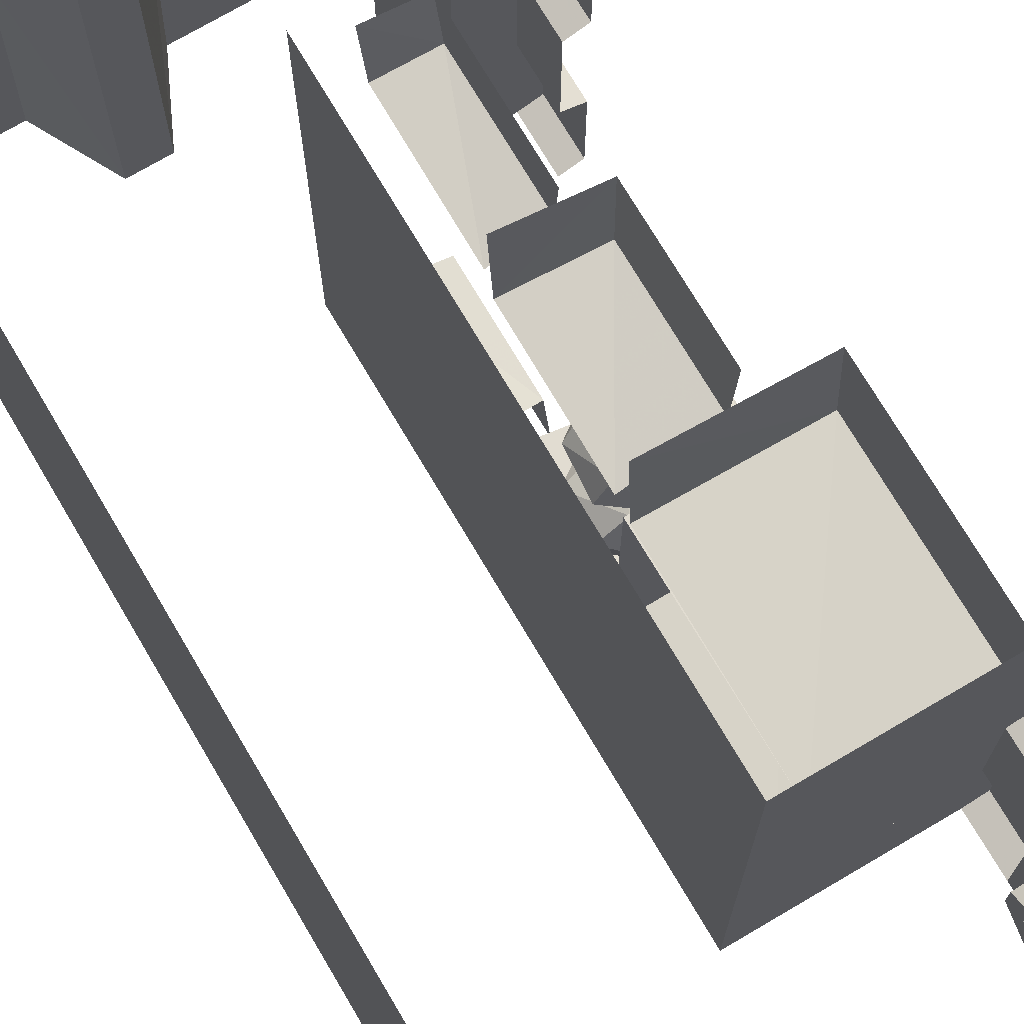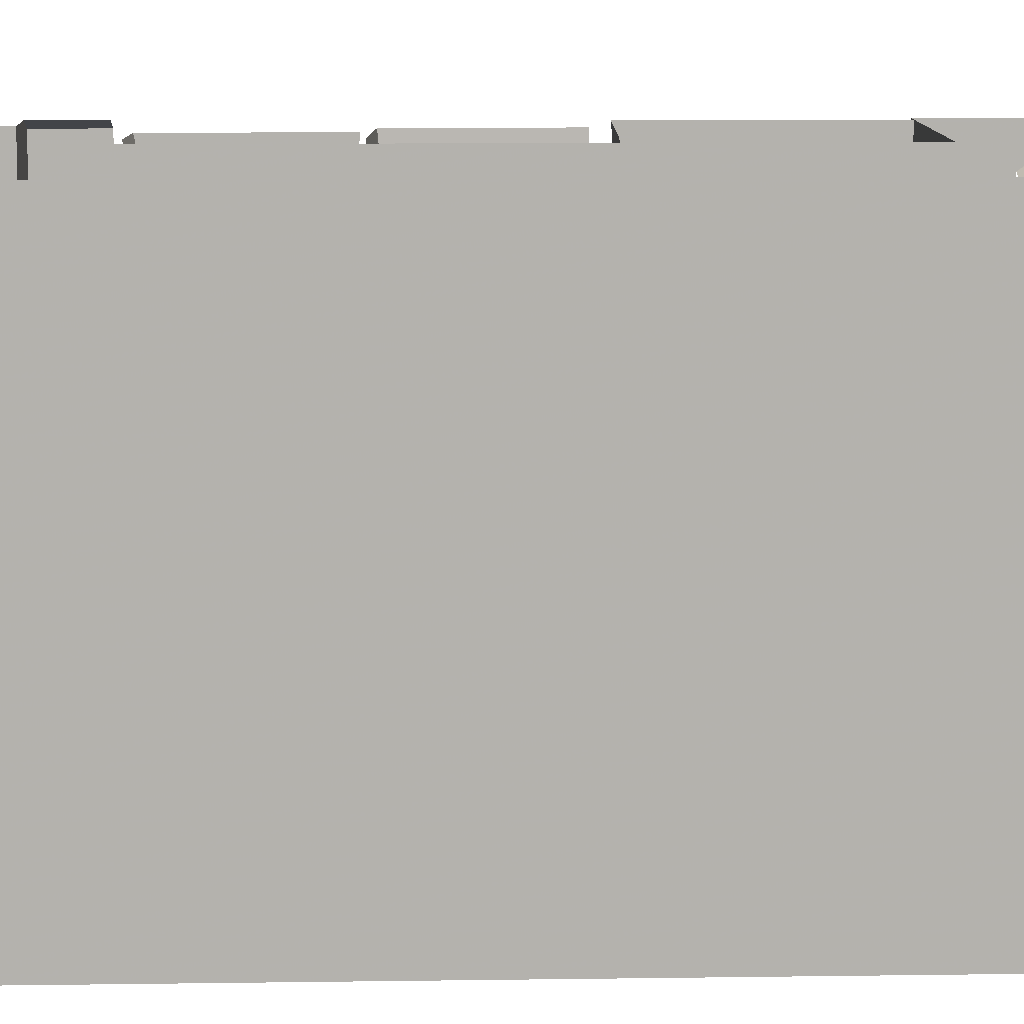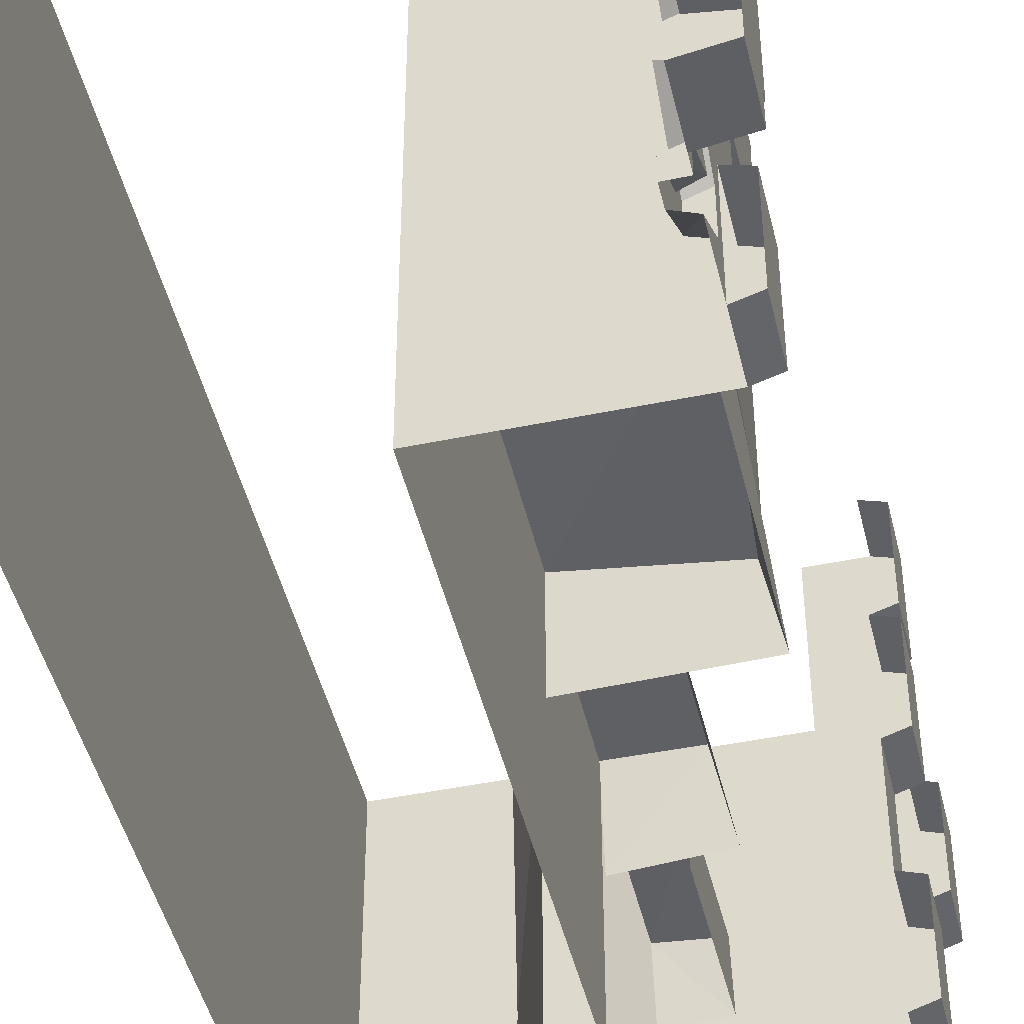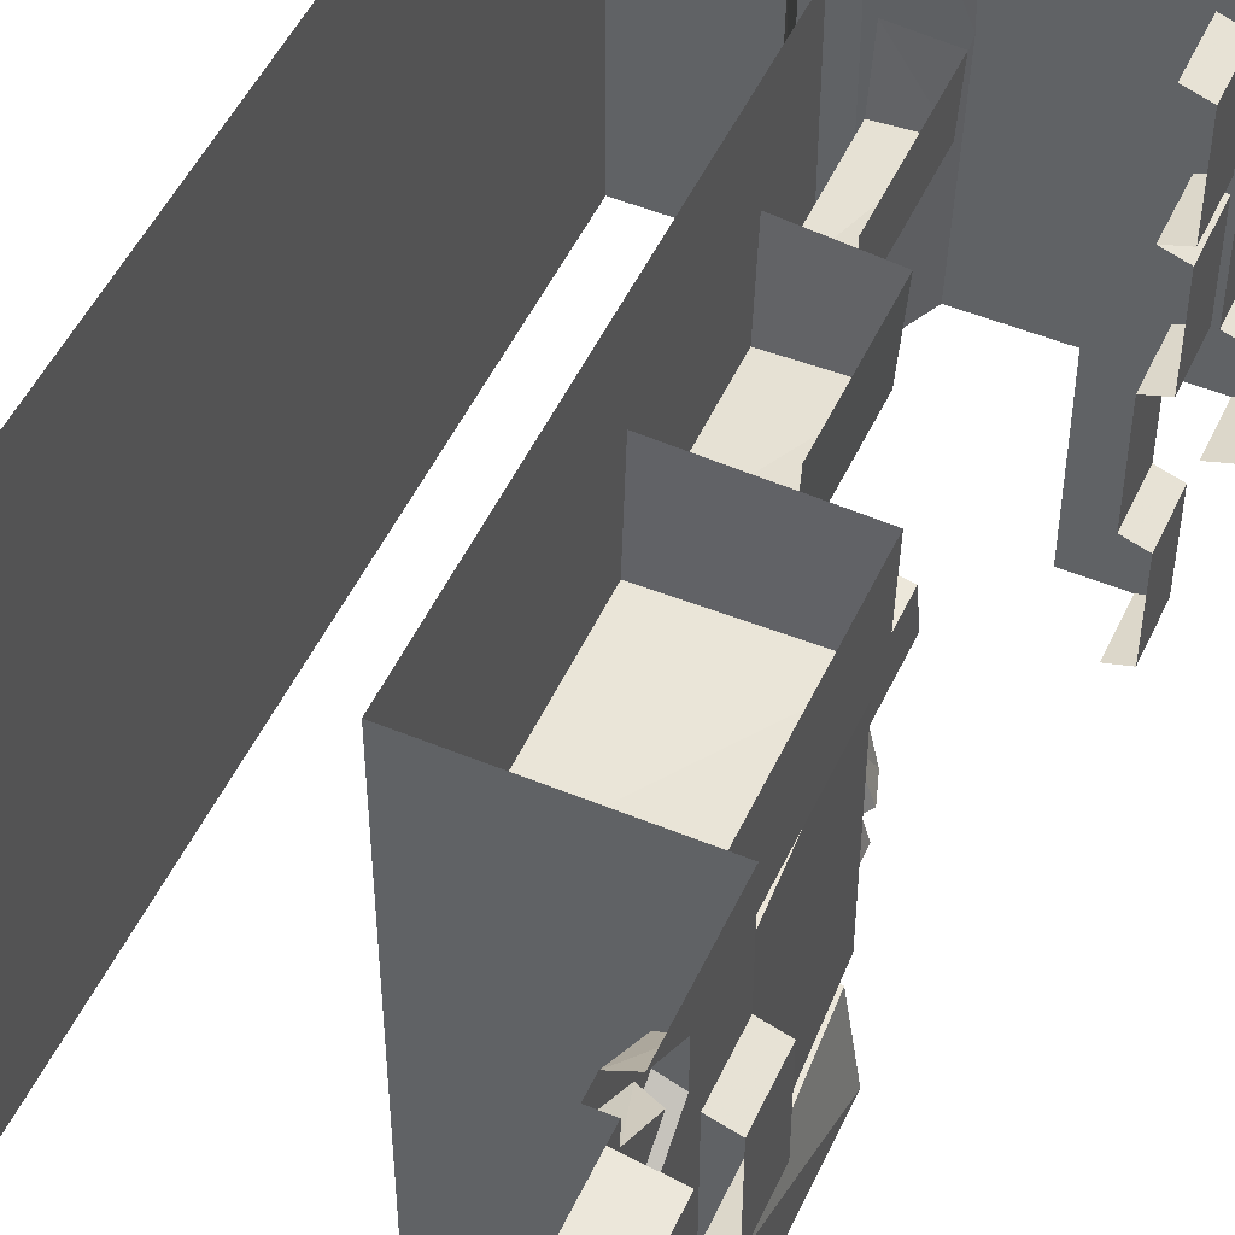
<metadata>
{"format":"obj","ext":"obj","renderer":"f3d","projection":"perspective","resolution":1024,"background":"white","views":[{"elev":73.0,"azim":149.5,"up":"+Z"},{"elev":10.6,"azim":87.9,"up":"+Z"},{"elev":-46.3,"azim":-166.7,"up":"+Z"},{"elev":50.3,"azim":-155.6,"up":"+Z"}]}
</metadata>
<code>
v -0.4141 -0.125 -0.25
v -0.5 -0.125 -0.2344
v -0.5 0 -0.2344
v -0.4141 0 -0.25
v -0.5 -0.125 -0.2656
v -0.5 -0.125 -0.4844
v -0.4141 -0.125 -0.5
v -0.4141 -0.1562 -0.4375
v -0.4141 -0.1562 -0.2969
v -0.4141 -0.1562 -0.2031
v -0.4141 -0.125 0
v -0.5 -0.125 -0.01562
v -0.5 0 -0.01562
v -0.4141 0 0
v -0.5 0 -0.4844
v -0.4141 0 -0.5
v -0.5 0 -0.2656
v -0.4141 -0.125 0.25
v -0.5 -0.125 0.2656
v -0.5 0 0.2656
v -0.4141 0 0.25
v -0.5 -0.125 0.2344
v -0.5 -0.125 0.01562
v -0.4141 -0.1562 0.04688
v -0.4141 -0.1562 0.2031
v -0.4141 -0.1562 0.2969
v -0.4141 -0.125 0.5
v -0.5 -0.125 0.4844
v -0.5 0 0.4844
v -0.4141 0 0.5
v -0.5 0 0.01562
v -0.5 0 0.2344
v -0.4141 -0.2578 0.375
v -0.4141 -0.1562 0.4531
v -0.375 -0.1562 0.2812
v -0.375 -0.2734 0.375
v -0.375 -0.1562 0.4688
v -0.4141 -0.1562 0.5
v -0.4141 -0.2578 0.125
v -0.375 -0.1562 0.03125
v -0.375 -0.2734 0.125
v -0.375 -0.1562 0.2188
v -0.375 -0.1953 0.25
v -0.375 -0.3125 0.3438
v -0.375 -0.3125 0.4062
v -0.375 -0.1953 0.5
v -0.375 -0.1562 0.5
v -0.4141 -0.2578 -0.125
v -0.4141 -0.1562 -0.04688
v -0.375 -0.1562 -0.2188
v -0.375 -0.2734 -0.125
v -0.375 -0.1562 -0.03125
v -0.4141 -0.2578 -0.375
v -0.375 -0.1562 -0.4531
v -0.375 -0.2734 -0.375
v -0.375 -0.1562 -0.2812
v -0.375 -0.1953 -0.25
v -0.375 -0.3125 -0.1562
v -0.375 -0.3125 -0.09375
v -0.375 -0.1953 0
v -0.4141 -0.2109 -0.25
v -0.4141 -0.3125 -0.3281
v -0.4141 -0.3125 -0.1719
v -0.375 -0.3125 -0.3438
v -0.375 -0.3125 -0.4062
v -0.375 -0.1953 -0.5
v -0.4141 -0.2109 -0.5
v -0.4141 -0.3125 -0.4219
v -0.4141 -0.3438 -0.5
v -0.4141 -0.3438 -0.375
v -0.4141 -0.3438 -0.25
v -0.4141 -0.3438 -0.125
v -0.4141 -0.3125 -0.07812
v -0.4141 -0.3438 0
v -0.4141 -0.3125 0.07812
v -0.4141 -0.2109 0
v -0.4141 -0.2109 0.25
v -0.4141 -0.3125 0.1719
v -0.4141 -0.3125 0.3281
v -0.375 -0.3125 0.1562
v -0.375 -0.3125 0.09375
v -0.4141 -0.2109 0.5
v -0.4141 -0.3125 0.4219
v -0.4141 -0.3438 0.5
v -0.4141 -0.3438 0.375
v -0.4141 -0.4688 0.5
v -0.4141 -0.4688 0.25
v 0 -0.4688 0.5
v -0.4141 -0.4688 0
v 0 -0.4688 -0.5
v 0 -1.625 -0.5
v 0 -1.625 0.5
v -0.375 -0.1562 -0.5
v -0.4141 -0.1562 -0.5
v -0.4141 -0.3438 0.25
v -0.4609 -0.4688 0.2344
v -0.4609 -0.4688 0.01562
v -0.4609 -0.3438 0.01562
v -0.4141 -0.4688 -0.25
v -0.4141 -0.4688 -0.5
v -0.4609 -0.4688 -0.4844
v -0.4609 -0.3438 -0.4844
v -0.4141 -0.3438 0.125
v -0.4609 -0.4688 -0.2656
v -0.4609 -0.3438 -0.2656
v -0.4609 -0.3438 0.2344
v -0.1875 -1.555 0.3828
v -0.1875 -1.578 0.5
v -0.1875 -1.266 0.5
v -0.1875 -1.273 0.3828
v -0.07812 -1.266 0.3594
v -0.07812 -1.562 0.3672
v -0.07812 -1.586 0.5
v -0.1875 -1.578 -0.5
v -0.1875 -1.555 -0.3828
v -0.1875 -1.289 -0.3828
v -0.1875 -1.266 -0.5
v -0.07812 -1.562 -0.3672
v -0.07812 -1.281 -0.3594
v -0.07812 -1.586 -0.5
v -0.2578 -0.9453 0.5
v -0.25 -0.9453 0.3281
v -0.25 -1.227 0.3281
v -0.2578 -1.242 0.5
v -0.07812 -1.242 0.3047
v -0.07812 -1.258 0.5
v -0.07812 -0.9375 0.2969
v -0.2266 -0.9375 -0.3359
v -0.2578 -0.9453 -0.5
v -0.2578 -1.242 -0.5
v -0.2266 -1.219 -0.3359
v -0.07812 -1.234 -0.3203
v -0.07812 -0.9297 -0.3125
v -0.07812 -1.258 -0.5
v -0.3828 -0.8906 0.2969
v -0.3828 -0.9062 0.5
v -0.3828 -0.4688 0.5
v -0.3828 -0.4688 0.2969
v -0.07812 -0.4688 0.2734
v -0.07812 -0.8984 0.2812
v -0.07812 -0.9141 0.5
v -0.3828 -0.9062 -0.5
v -0.3516 -0.9141 -0.3203
v -0.3828 -0.4688 -0.2969
v -0.3828 -0.4688 -0.5
v -0.07812 -0.9141 -0.2812
v -0.07812 -0.4688 -0.2734
v -0.07812 -0.9141 -0.5
v -0.3594 -0.9141 -0.25
v -0.3594 -0.9141 0.25
v -0.3828 -0.4688 0.25
v -0.3828 -0.4688 -0.25
v -0.07812 -0.9141 -0.2656
v -0.07812 -0.9141 0.2656
v -0.4141 -1.75 -0.5
v -0.4609 -1.75 -0.4844
v -0.4609 -1.625 -0.4844
v -0.4141 -1.625 -0.5
v -0.4609 -1.75 -0.2656
v -0.4141 -1.75 -0.25
v -0.4141 -1.625 -0.25
v -0.4609 -1.625 -0.2656
v -0.3047 -1.75 -0.5
v -0.4141 -1.75 0
v -0.4141 -1.625 0
v -0.4609 -1.625 0.01562
v -0.4609 -1.75 0.01562
v -0.4609 -1.625 0.2344
v -0.4609 -1.75 0.2344
v -0.4141 -1.625 0.25
v -0.4141 -1.75 0.25
v -0.4609 -1.625 0.2656
v -0.4609 -1.75 0.2656
v -0.4609 -1.625 0.4844
v -0.4609 -1.75 0.4844
v -0.4141 -1.625 0.5
v -0.4141 -1.75 0.5
v -0.3047 -1.75 0.5
v -0.3047 -2 -0.5
v -0.3047 -2 0.5
v -0.4141 -2.125 -0.5
v -0.4609 -2.125 -0.4844
v -0.4609 -2 -0.4844
v -0.4141 -2 -0.5
v -0.4609 -2.125 -0.2656
v -0.4141 -2.125 -0.25
v -0.4141 -2 -0.25
v -0.4609 -2 -0.2656
v 0 -2.125 -0.5
v -0.4141 -2.125 0
v -0.4141 -2 0
v -0.4609 -2 0.01562
v -0.4609 -2.125 0.01562
v -0.4609 -2 0.2344
v -0.4609 -2.125 0.2344
v -0.4141 -2 0.25
v -0.4141 -2.125 0.25
v -0.4141 -2 0.5
v -0.4141 -2.125 0.5
v 0 -2.125 0.5
v -0.01562 -2.125 0
v 0.07812 -1.961 0.5
v 0.07812 -1.961 -0.5
v 0.1641 -1.961 -0.5
v 0.1641 -1.961 0.5
v 0.2422 -2.125 0
v 0.25 -2.125 0.5
v 0.5 -2.125 0.5
v 0.5 -2.125 -0.5
v 0.5 0 -0.5
v 0.5 0 0.5
v 0.25 -2.125 -0.5
v -0.2578 -1.039 0.2344
v -0.2734 -1.094 0.2031
v -0.1562 -1.102 0.2031
v -0.1797 -1.023 0.2344
v -0.2578 -0.9531 0.2188
v -0.2656 -0.9688 0.1953
v -0.2578 -0.9844 0.1953
v -0.2578 -1.023 0.2031
v -0.3125 -1.016 0.1406
v -0.3281 -1.047 0.1406
v -0.3125 -1.094 0.1406
v -0.25 -1.133 0.1406
v -0.1641 -1.133 0.1328
v -0.08594 -1.078 0.125
v -0.1094 -0.9844 0.1875
v -0.1797 -0.9375 0.1875
v -0.1406 -0.9375 0.125
v -0.07812 -0.9844 0.125
v -0.1172 -0.9844 0.0625
v -0.1875 -0.9375 0.07812
v -0.2656 -0.9531 0.0625
v -0.2031 -1.023 0.03125
v -0.2734 -1.039 0.04688
v -0.2734 -0.9688 0.08594
v -0.2656 -0.9453 0.09375
v -0.3203 -0.9453 0.1016
v -0.3203 -0.9219 0.1016
v -0.3359 -0.9375 0.1406
v -0.3359 -0.9219 0.1406
v -0.3125 -0.9219 0.1797
v -0.3125 -0.9453 0.1797
v -0.2578 -0.9453 0.1875
v -0.1641 -1.102 0.0625
v -0.2812 -1.094 0.07812
v -0.2656 -1.023 0.07812
v -0.2656 -0.9844 0.08594
v -0.2812 -0.9844 0.1172
v -0.3047 -0.9688 0.125
v -0.3203 -0.9531 0.1406
v -0.2969 -0.9688 0.1562
v -0.2734 -0.9844 0.1641
v -0.2734 -1.008 0.1562
v -0.3125 -0.9922 0.1406
v -0.2812 -1.008 0.125
v -0.2969 -1.039 -0.04688
v -0.2969 -1.094 -0.07812
v -0.1875 -1.102 -0.03906
v -0.2266 -1.023 -0.01562
v -0.2812 -0.9531 -0.0625
v -0.2812 -0.9688 -0.08594
v -0.2812 -0.9844 -0.07812
v -0.2812 -1.023 -0.07031
v -0.3125 -1.016 -0.1484
v -0.3281 -1.047 -0.1562
v -0.3125 -1.094 -0.1484
v -0.25 -1.133 -0.1328
v -0.1641 -1.133 -0.1016
v -0.08594 -1.078 -0.07812
v -0.1406 -0.9844 -0.03125
v -0.2031 -0.9375 -0.05469
v -0.1406 -0.9375 -0.09375
v -0.08594 -0.9844 -0.07812
v -0.1016 -0.9844 -0.1484
v -0.1719 -0.9375 -0.1641
v -0.2344 -0.9531 -0.2109
v -0.1641 -1.023 -0.2109
v -0.2422 -1.039 -0.2266
v -0.25 -0.9688 -0.1875
v -0.25 -0.9453 -0.1797
v -0.3047 -0.9453 -0.1875
v -0.3047 -0.9219 -0.1875
v -0.3359 -0.9375 -0.1562
v -0.3359 -0.9219 -0.1562
v -0.3281 -0.9219 -0.1094
v -0.3281 -0.9453 -0.1094
v -0.2734 -0.9453 -0.08594
v -0.1406 -1.102 -0.1719
v -0.2578 -1.094 -0.1953
v -0.2422 -1.023 -0.1953
v -0.2422 -0.9844 -0.1875
v -0.2656 -0.9844 -0.1641
v -0.2969 -0.9688 -0.1641
v -0.3203 -0.9531 -0.1562
v -0.3047 -0.9688 -0.1328
v -0.2812 -0.9844 -0.1172
v -0.2812 -1.008 -0.125
v -0.3125 -0.9922 -0.1484
v -0.2734 -1.008 -0.1562
f 1 2 3
f 1 3 4
f 1 4 5
f 12 11 14
f 12 14 13
f 7 6 15
f 7 15 16
f 5 4 17
f 18 19 20
f 18 20 21
f 18 21 22
f 28 27 30
f 28 30 29
f 11 23 31
f 11 31 14
f 22 21 32
f 33 26 35
f 33 35 36
f 33 36 34
f 34 36 37
f 34 37 38
f 39 24 40
f 39 40 41
f 39 41 25
f 25 41 42
f 25 42 26
f 26 42 35
f 37 47 38
f 48 10 50
f 48 50 51
f 48 51 49
f 49 51 52
f 49 52 24
f 53 8 54
f 53 54 55
f 53 55 9
f 9 55 56
f 9 56 10
f 10 56 50
f 52 40 24
f 61 63 58
f 61 58 57
f 61 57 62
f 62 57 64
f 65 66 67
f 65 67 68
f 73 76 60
f 73 60 59
f 77 79 44
f 77 44 43
f 77 43 78
f 78 43 80
f 81 60 76
f 81 76 75
f 84 85 86
f 86 85 87
f 93 54 8
f 93 8 94
f 46 45 83
f 46 83 82
f 85 95 87
f 87 95 96
f 89 97 98
f 89 98 74
f 89 74 72
f 89 72 99
f 100 101 102
f 100 102 69
f 104 99 71
f 104 71 105
f 96 95 106
f 99 72 71
f 107 110 111
f 107 111 112
f 118 119 116
f 118 116 115
f 127 125 123
f 127 123 122
f 128 131 132
f 128 132 133
f 135 138 139
f 135 139 140
f 146 147 144
f 146 144 143
f 149 152 147
f 149 147 153
f 150 154 151
f 151 154 139
f 155 156 157
f 155 157 158
f 159 160 161
f 159 161 162
f 160 164 161
f 161 164 165
f 165 164 166
f 166 164 167
f 168 169 170
f 170 169 171
f 170 171 172
f 172 171 173
f 174 175 176
f 176 175 177
f 178 163 179
f 178 179 180
f 181 182 183
f 181 183 184
f 185 186 187
f 185 187 188
f 186 190 187
f 187 190 191
f 191 190 192
f 192 190 193
f 194 195 196
f 196 195 197
f 196 197 198
f 198 197 199
f 1 5 6
f 1 6 7
f 1 11 2
f 2 11 12
f 18 22 23
f 18 23 11
f 18 27 19
f 19 27 28
f 35 42 43
f 35 43 36
f 36 43 44
f 36 44 45
f 36 45 37
f 37 45 46
f 37 46 47
f 50 56 57
f 50 57 51
f 51 57 58
f 51 58 59
f 51 59 52
f 52 59 60
f 52 60 40
f 64 57 56
f 64 56 55
f 64 55 65
f 65 55 66
f 80 43 42
f 80 42 41
f 80 41 81
f 81 41 60
f 86 87 88
f 88 87 89
f 88 89 90
f 93 66 54
f 55 54 66
f 41 40 60
f 87 96 97
f 87 97 89
f 89 99 90
f 90 99 100
f 100 99 101
f 104 101 99
f 107 112 113
f 107 113 108
f 118 115 114
f 118 114 120
f 124 123 125
f 124 125 126
f 134 132 131
f 134 131 130
f 135 140 141
f 135 141 136
f 146 143 142
f 146 142 148
f 149 153 154
f 149 154 150
f 159 156 160
f 160 156 155
f 160 155 163
f 160 163 164
f 177 175 173
f 177 173 171
f 177 171 178
f 178 171 164
f 178 164 163
f 171 169 167
f 171 167 164
f 185 182 186
f 186 182 181
f 200 201 202
f 202 201 203
f 205 204 206
f 205 206 207
f 197 195 193
f 197 193 190
f 212 206 204
f 189 203 201
f 1 7 8
f 1 8 9
f 1 9 10
f 1 10 11
f 2 12 13
f 2 13 3
f 5 17 6
f 6 17 15
f 18 11 24
f 18 24 25
f 18 25 26
f 18 26 27
f 19 28 29
f 19 29 20
f 22 32 23
f 23 32 31
f 33 34 26
f 34 38 27
f 34 27 26
f 39 25 24
f 48 49 10
f 49 24 11
f 49 11 10
f 53 9 8
f 61 62 63
f 68 67 69
f 68 69 70
f 68 70 62
f 62 70 71
f 62 71 63
f 63 71 72
f 63 72 73
f 73 72 74
f 73 74 75
f 73 75 76
f 77 78 79
f 82 83 84
f 84 83 85
f 94 8 7
f 85 83 79
f 85 79 95
f 103 78 75
f 103 75 74
f 95 79 78
f 95 78 103
f 104 105 101
f 101 105 102
f 96 106 97
f 97 106 98
f 107 108 109
f 107 109 110
f 114 115 116
f 114 116 117
f 121 122 123
f 121 123 124
f 128 129 130
f 128 130 131
f 135 136 137
f 135 137 138
f 142 143 144
f 142 144 145
f 149 150 151
f 149 151 152
f 159 162 156
f 166 167 168
f 168 167 169
f 172 173 174
f 174 173 175
f 156 162 157
f 185 188 182
f 186 181 189
f 186 189 190
f 192 193 194
f 194 193 195
f 199 197 200
f 200 197 190
f 200 190 201
f 207 206 208
f 208 206 209
f 182 188 183
f 212 209 206
f 189 201 190
f 88 90 91
f 88 91 92
f 202 203 204
f 202 204 205
f 208 209 210
f 208 210 211
f 213 214 215
f 213 215 216
f 213 216 217
f 213 217 218
f 213 218 219
f 213 219 220
f 213 221 222
f 213 222 223
f 213 223 214
f 214 223 224
f 214 224 225
f 214 225 215
f 215 225 226
f 215 226 227
f 215 227 216
f 216 227 217
f 217 227 228
f 228 227 229
f 229 227 230
f 229 230 231
f 229 231 232
f 232 231 233
f 233 231 234
f 233 234 235
f 233 235 236
f 233 236 237
f 237 236 238
f 237 238 239
f 239 238 240
f 239 240 241
f 241 240 242
f 242 240 243
f 242 243 244
f 244 243 218
f 244 218 217
f 226 230 227
f 230 226 231
f 231 226 245
f 231 245 234
f 234 245 235
f 235 245 246
f 235 246 223
f 235 223 222
f 235 222 221
f 235 247 248
f 235 248 236
f 236 248 249
f 236 249 250
f 236 250 238
f 238 250 251
f 238 251 240
f 240 251 243
f 243 251 252
f 243 252 218
f 218 252 253
f 218 253 219
f 221 254 253
f 221 253 252
f 221 252 255
f 221 255 250
f 221 250 249
f 221 249 256
f 246 245 225
f 246 225 224
f 246 224 223
f 226 225 245
f 257 258 259
f 257 259 260
f 257 260 261
f 257 261 262
f 257 262 263
f 257 263 264
f 257 265 266
f 257 266 267
f 257 267 258
f 258 267 268
f 258 268 269
f 258 269 259
f 259 269 270
f 259 270 271
f 259 271 260
f 260 271 261
f 261 271 272
f 272 271 273
f 273 271 274
f 273 274 275
f 273 275 276
f 276 275 277
f 277 275 278
f 277 278 279
f 277 279 280
f 277 280 281
f 281 280 282
f 281 282 283
f 283 282 284
f 283 284 285
f 285 284 286
f 286 284 287
f 286 287 288
f 288 287 262
f 288 262 261
f 270 274 271
f 274 270 275
f 275 270 289
f 275 289 278
f 278 289 279
f 279 289 290
f 279 290 267
f 279 267 266
f 279 266 265
f 279 291 292
f 279 292 280
f 280 292 293
f 280 293 294
f 280 294 282
f 282 294 295
f 282 295 284
f 284 295 287
f 287 295 296
f 287 296 262
f 262 296 297
f 262 297 263
f 265 298 297
f 265 297 296
f 265 296 299
f 265 299 294
f 265 294 293
f 265 293 300
f 290 289 269
f 290 269 268
f 290 268 267
f 270 269 289
f 213 220 221
f 235 221 247
f 221 220 254
f 221 256 247
f 257 264 265
f 279 265 291
f 265 264 298
f 265 300 291

</code>
